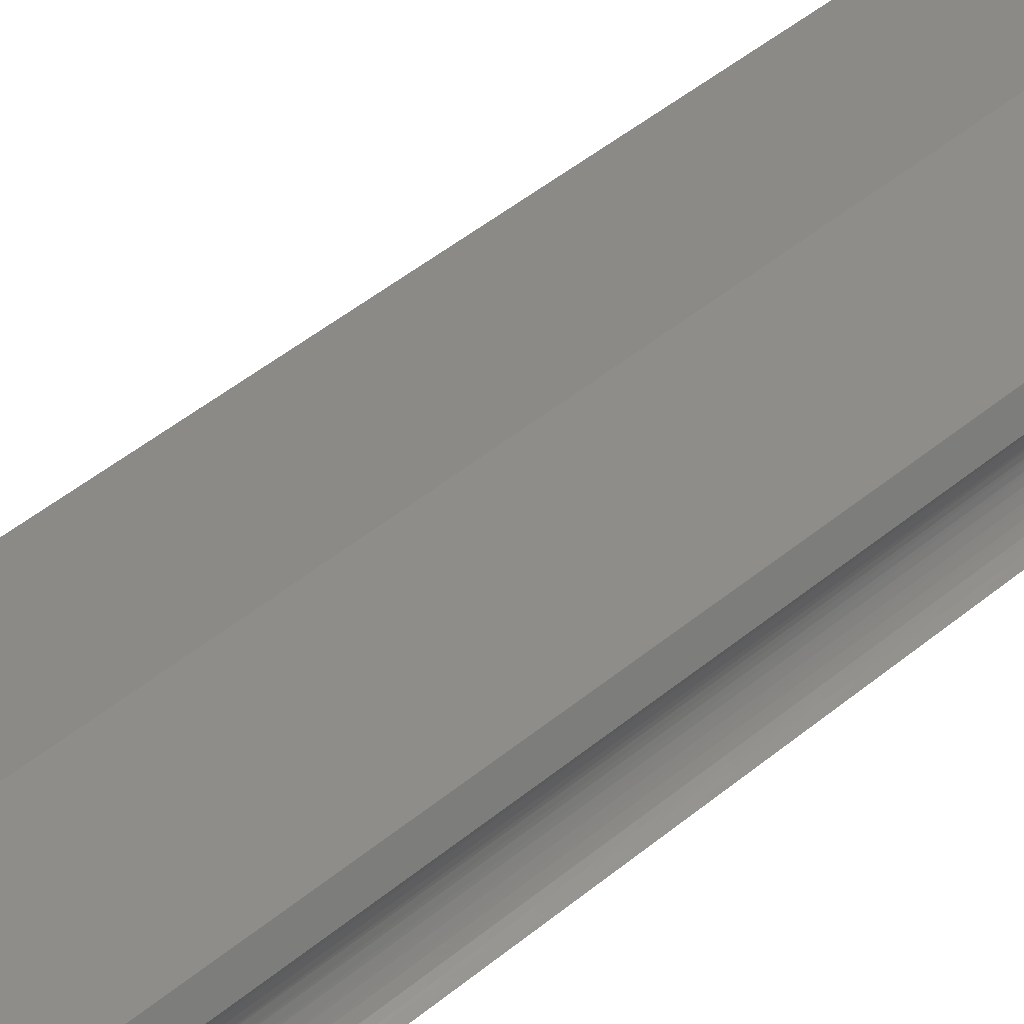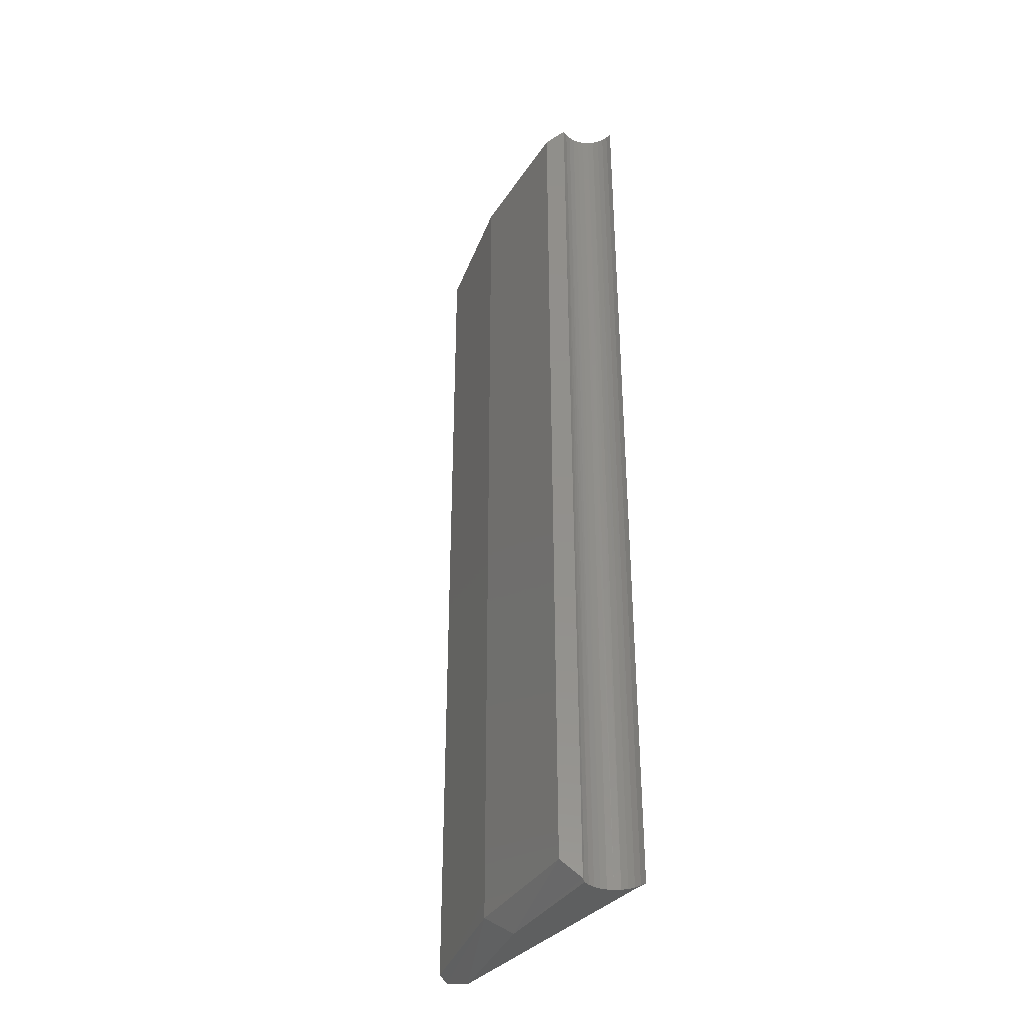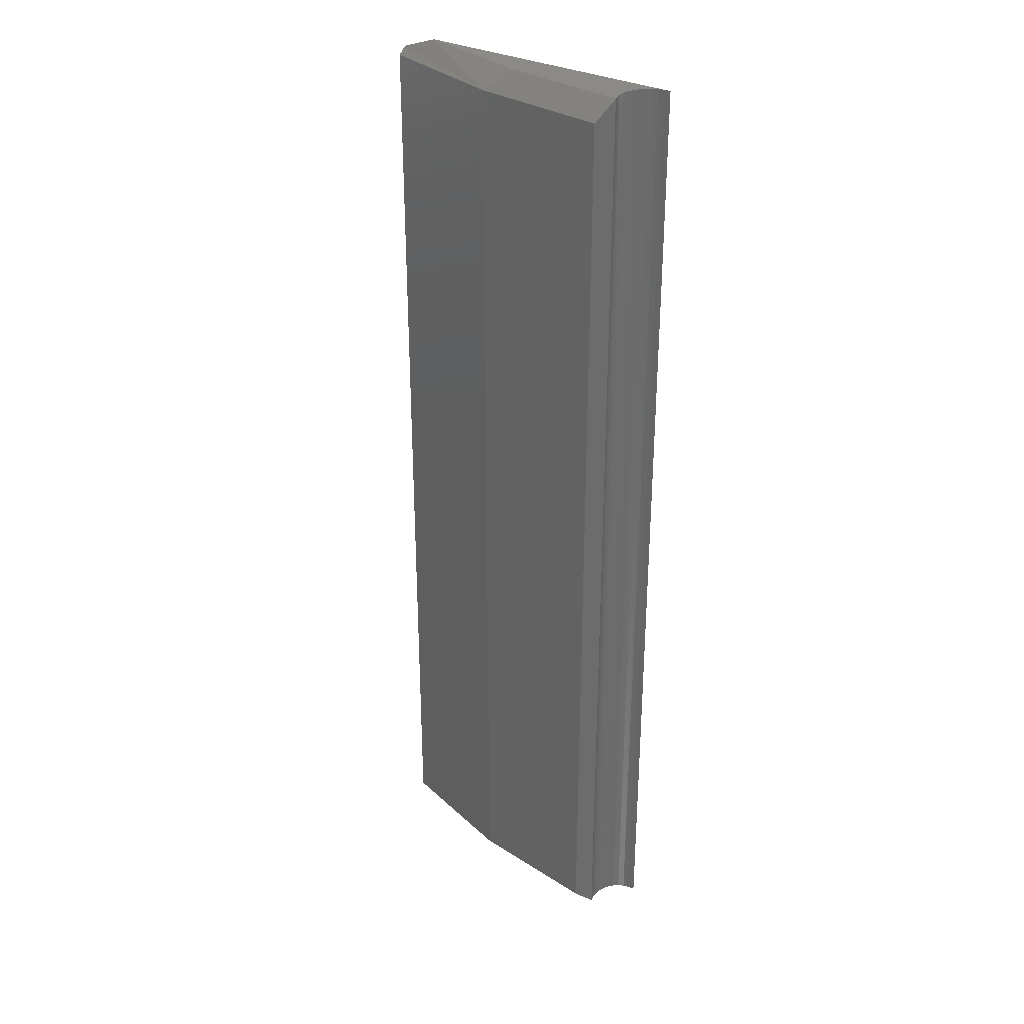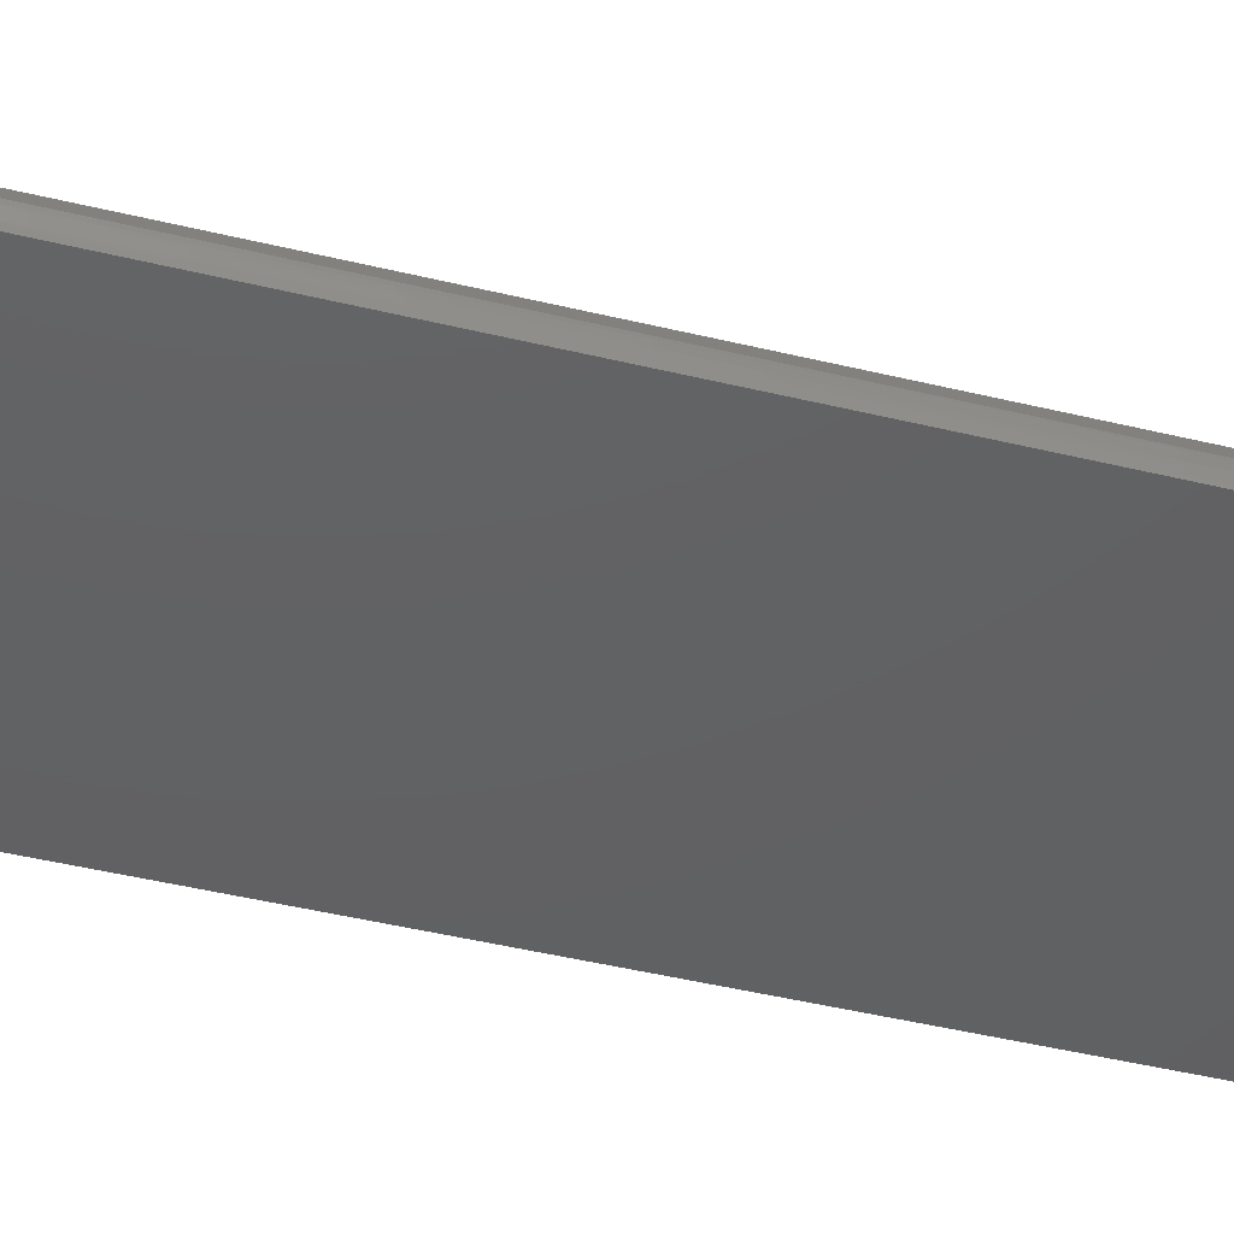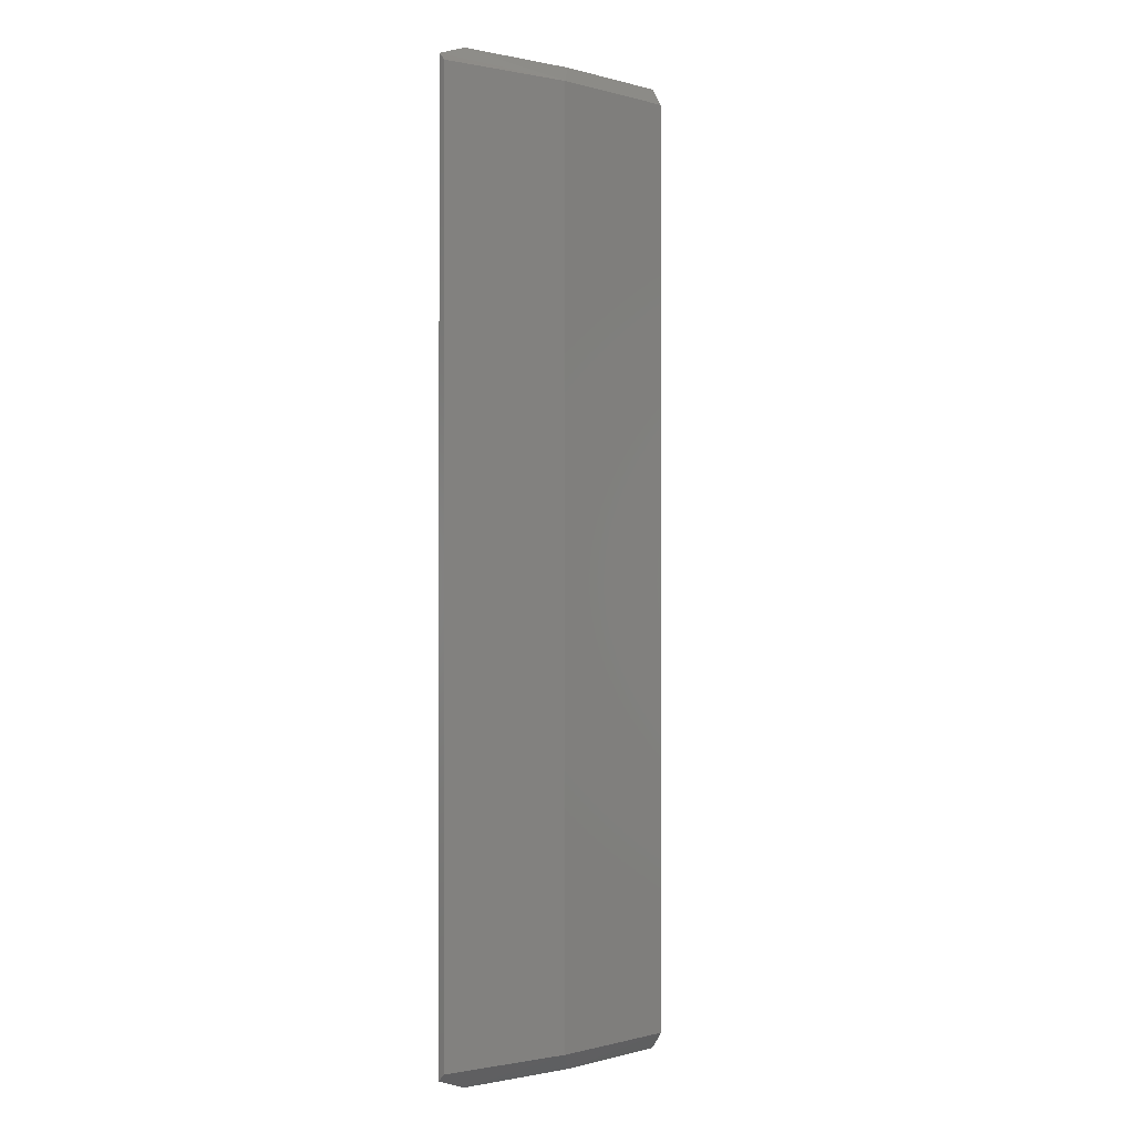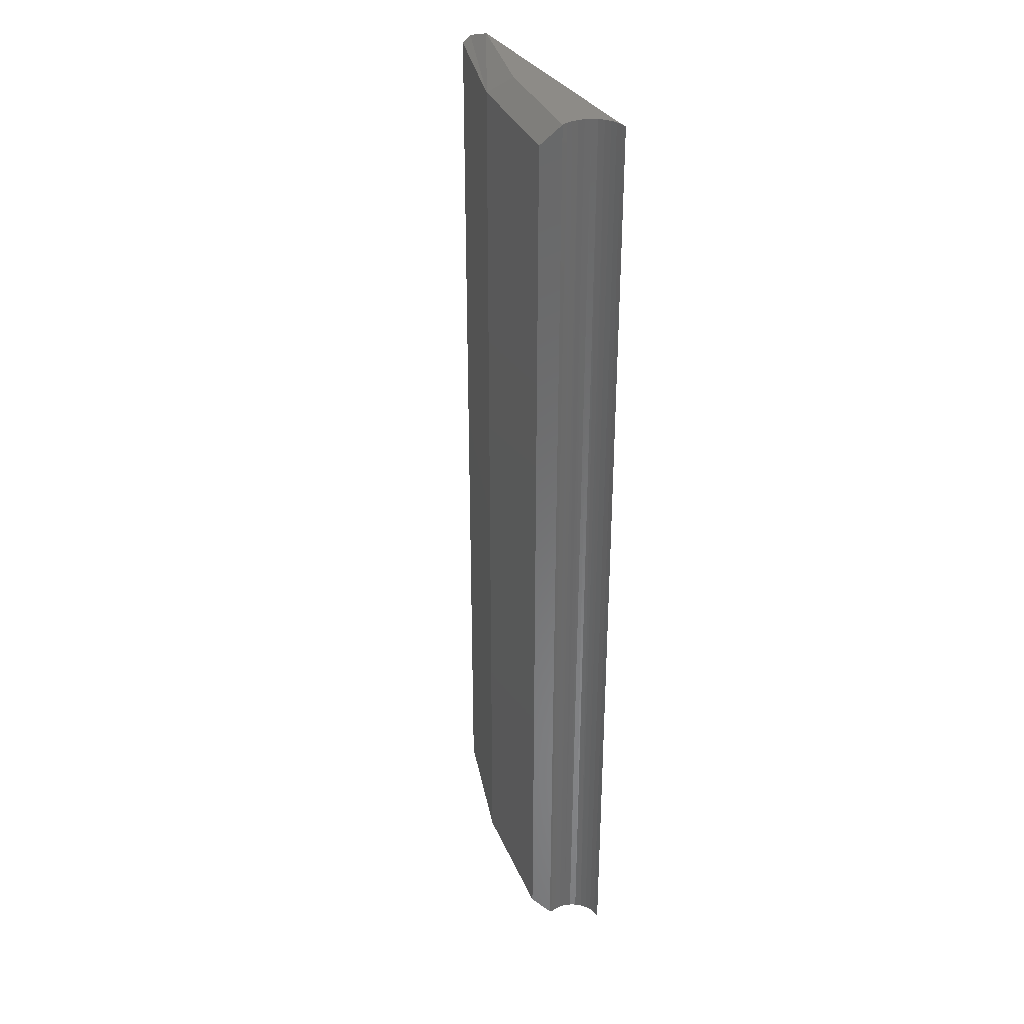
<metadata>
{"format":"stl","ext":"stl","renderer":"f3d","projection":"perspective","resolution":1024,"background":"white","views":[{"elev":50.4,"azim":-131.6,"up":"+Y"},{"elev":-37.5,"azim":-126.3,"up":"+Z"},{"elev":31.6,"azim":-145.1,"up":"+Z"},{"elev":-43.1,"azim":-106.3,"up":"+Y"},{"elev":-0.6,"azim":127.6,"up":"+Z"},{"elev":33.9,"azim":-117.6,"up":"+Z"}]}
</metadata>
<code>
# stl→obj: 36 verts, 68 faces
v 0.02234 0.03621 0.75
v 0.02403 0.03191 0.75
v 0.1165 0.02431 0.75
v 0.02489 0.02737 0.75
v 0.0249 0.02275 0.75
v 0.2072 0 0.75
v 0.02406 0.01821 0.75
v 0.0224 0.0139 0.75
v 0.01997 0.009963 0.75
v 0.01686 0.006544 0.75
v 0.01318 0.003756 0.75
v 0.009045 0.001693 0.75
v 0.004601 0.000427 0.75
v 0.1165 0.02431 0
v 0.02459 0.02952 0
v 0.02325 0.03419 0
v 0.025 0.02468 0
v 0.02446 0.01984 0
v 0.2072 0 0
v 0.004837 0.0004725 0
v 0.009492 0.001872 0
v 0.01379 0.004146 0
v 0.01756 0.007208 0
v 0.02067 0.01094 0
v 0.023 0.01521 0
v 0.02234 0.03621 0.001999
v 0 0 0
v 0 0 0.75
v 0.03095 0.04957 0.01562
v 0.03095 0.04957 0.7344
v 0.1354 0.03649 0.01562
v 0.1354 0.03649 0.7344
v 0.236 0.005816 0.01562
v 0.236 0.005816 0.7344
v 0.2349 8.674e-19 0.7402
v 0.2349 0 0.00981
f 1 2 3
f 3 2 4
f 4 5 3
f 6 3 5
f 6 5 7
f 6 7 8
f 6 8 9
f 6 9 10
f 6 10 11
f 6 11 12
f 6 12 13
f 14 15 16
f 17 15 14
f 18 17 14
f 19 20 21
f 19 21 22
f 19 22 23
f 19 23 24
f 19 24 25
f 19 25 18
f 19 18 14
f 15 4 2
f 4 15 17
f 17 5 4
f 5 17 18
f 18 7 5
f 7 18 25
f 25 8 7
f 8 25 24
f 24 9 8
f 9 24 23
f 16 15 2
f 16 2 1
f 16 1 26
f 9 23 10
f 10 23 22
f 10 22 11
f 11 22 21
f 11 21 12
f 12 21 20
f 12 20 13
f 13 20 27
f 13 27 28
f 29 30 31
f 31 30 32
f 31 32 33
f 33 32 34
f 13 35 6
f 35 13 28
f 36 20 19
f 20 36 27
f 27 36 28
f 28 36 35
f 35 36 34
f 34 36 33
f 36 31 33
f 36 19 31
f 26 14 16
f 26 29 14
f 29 31 14
f 19 14 31
f 1 30 26
f 26 30 29
f 1 3 30
f 3 32 30
f 34 32 35
f 32 6 35
f 32 3 6

</code>
